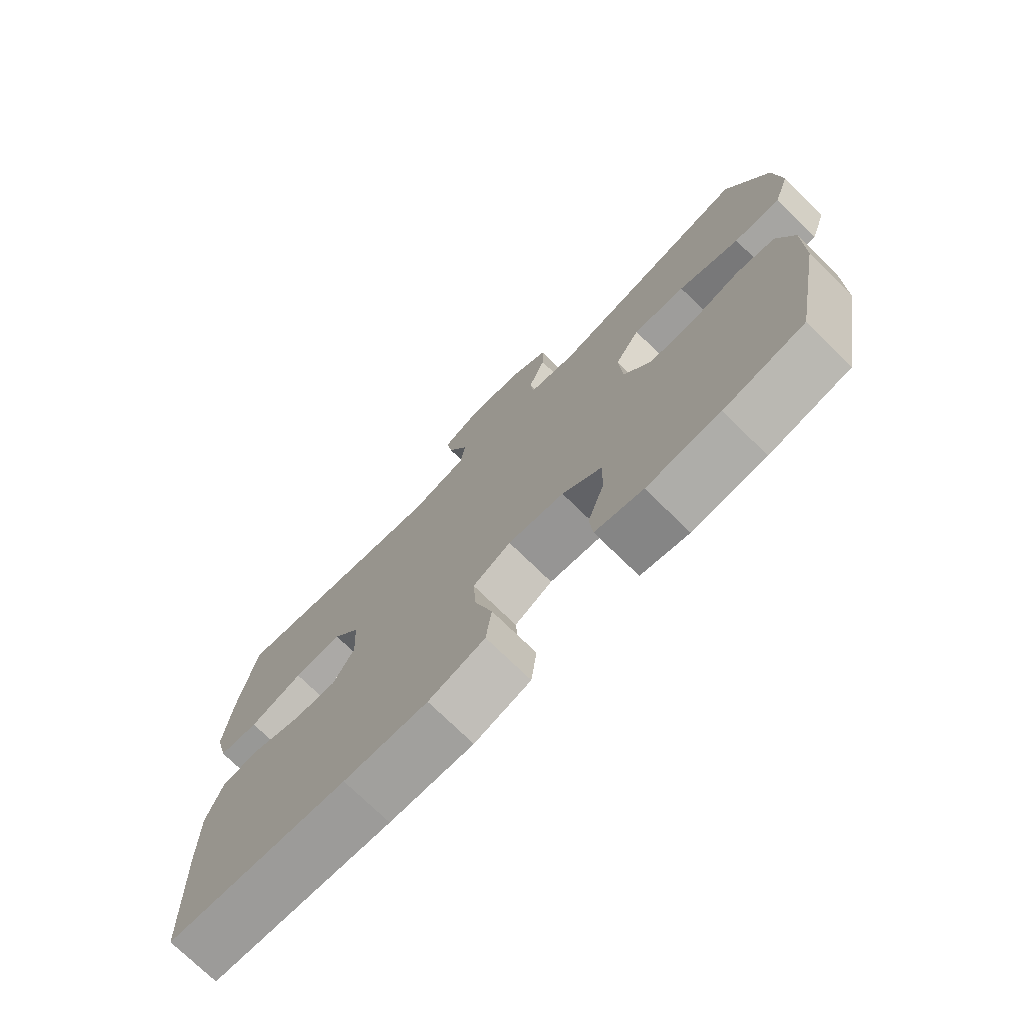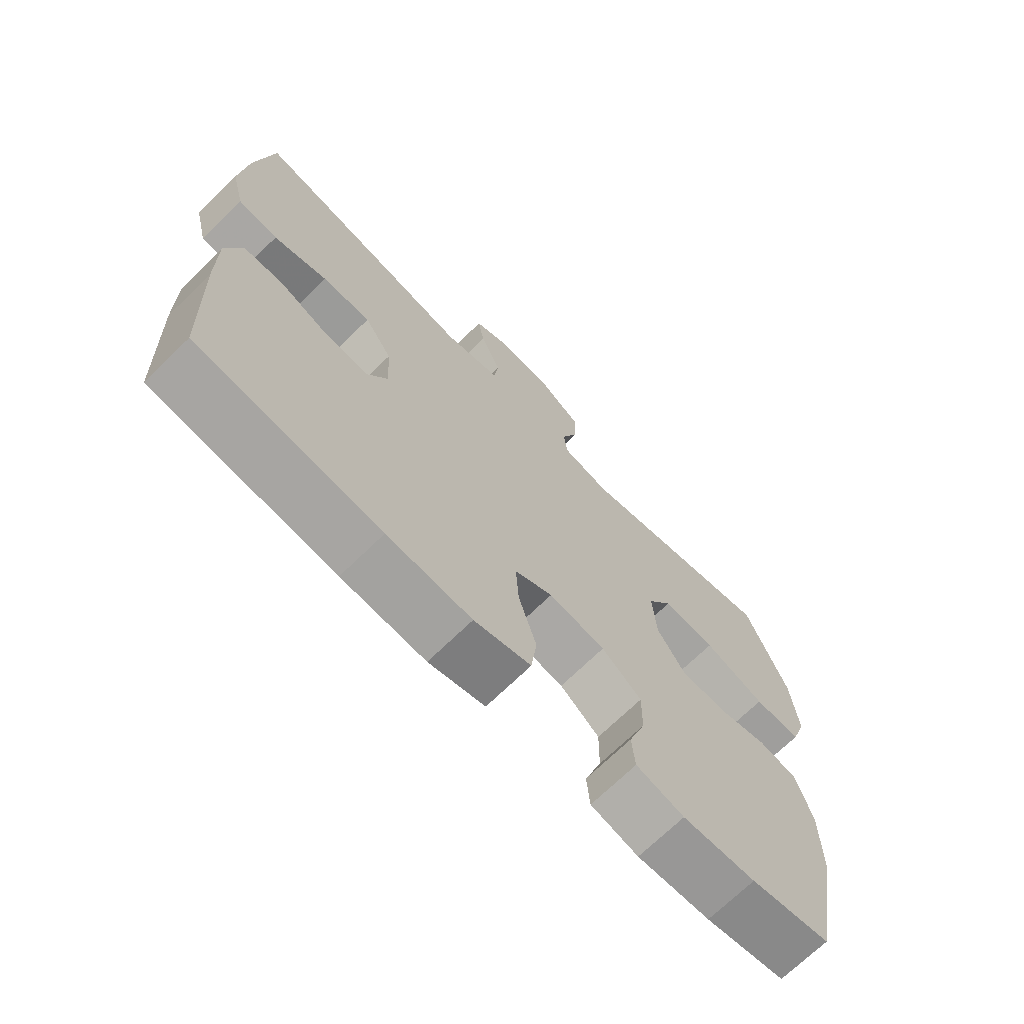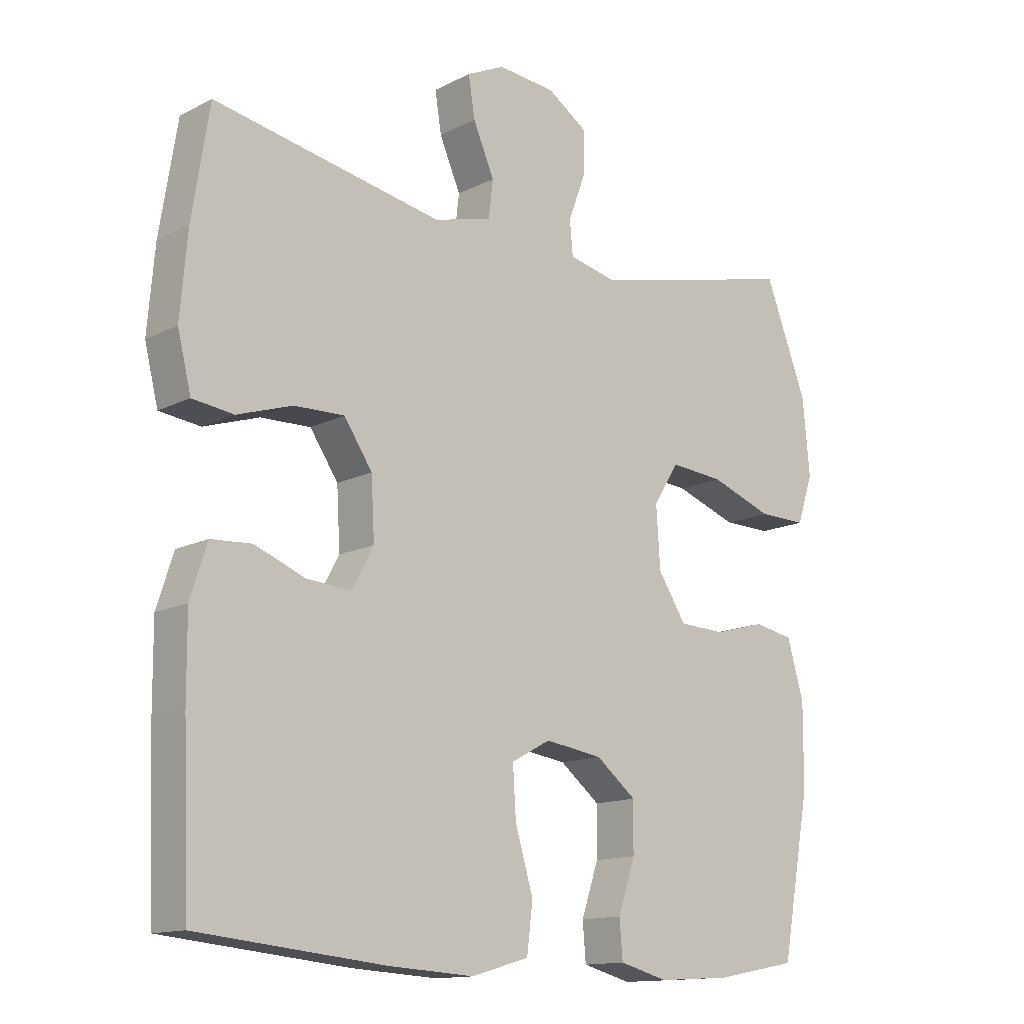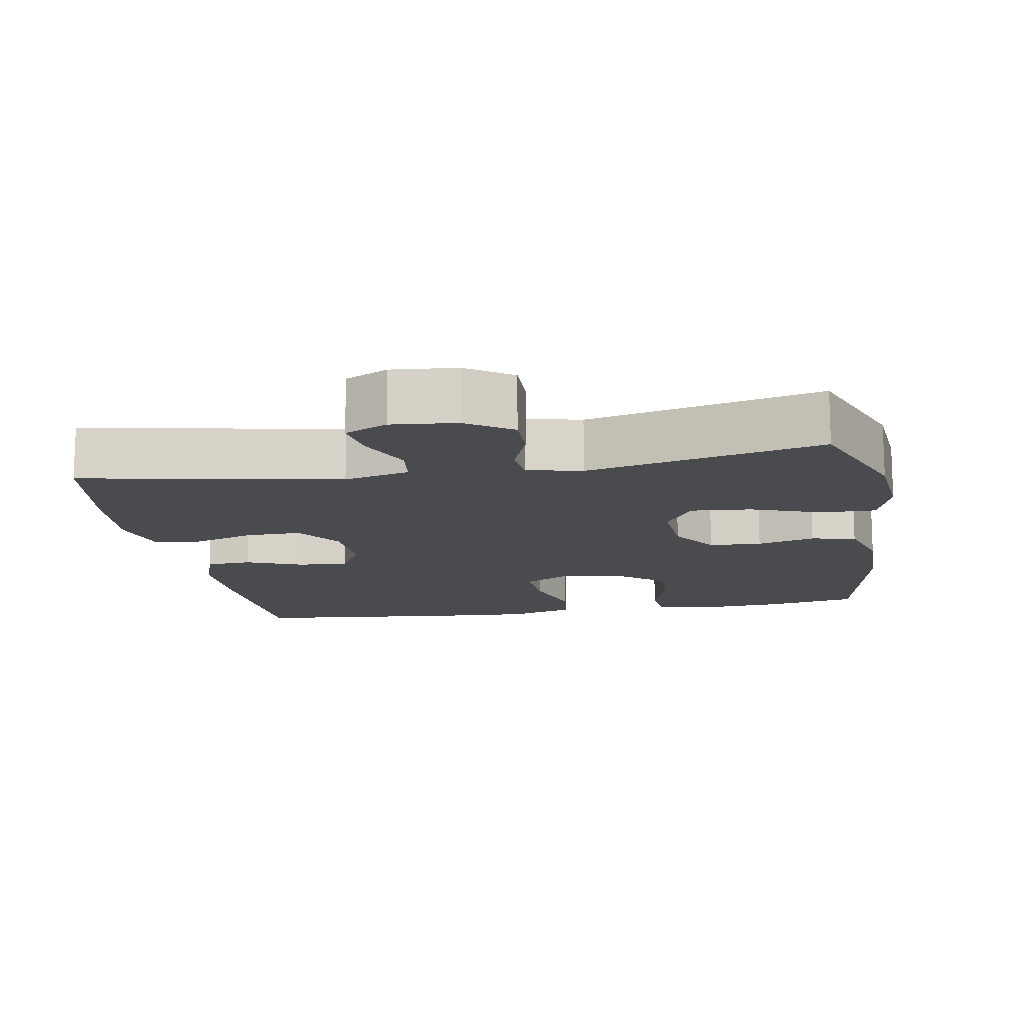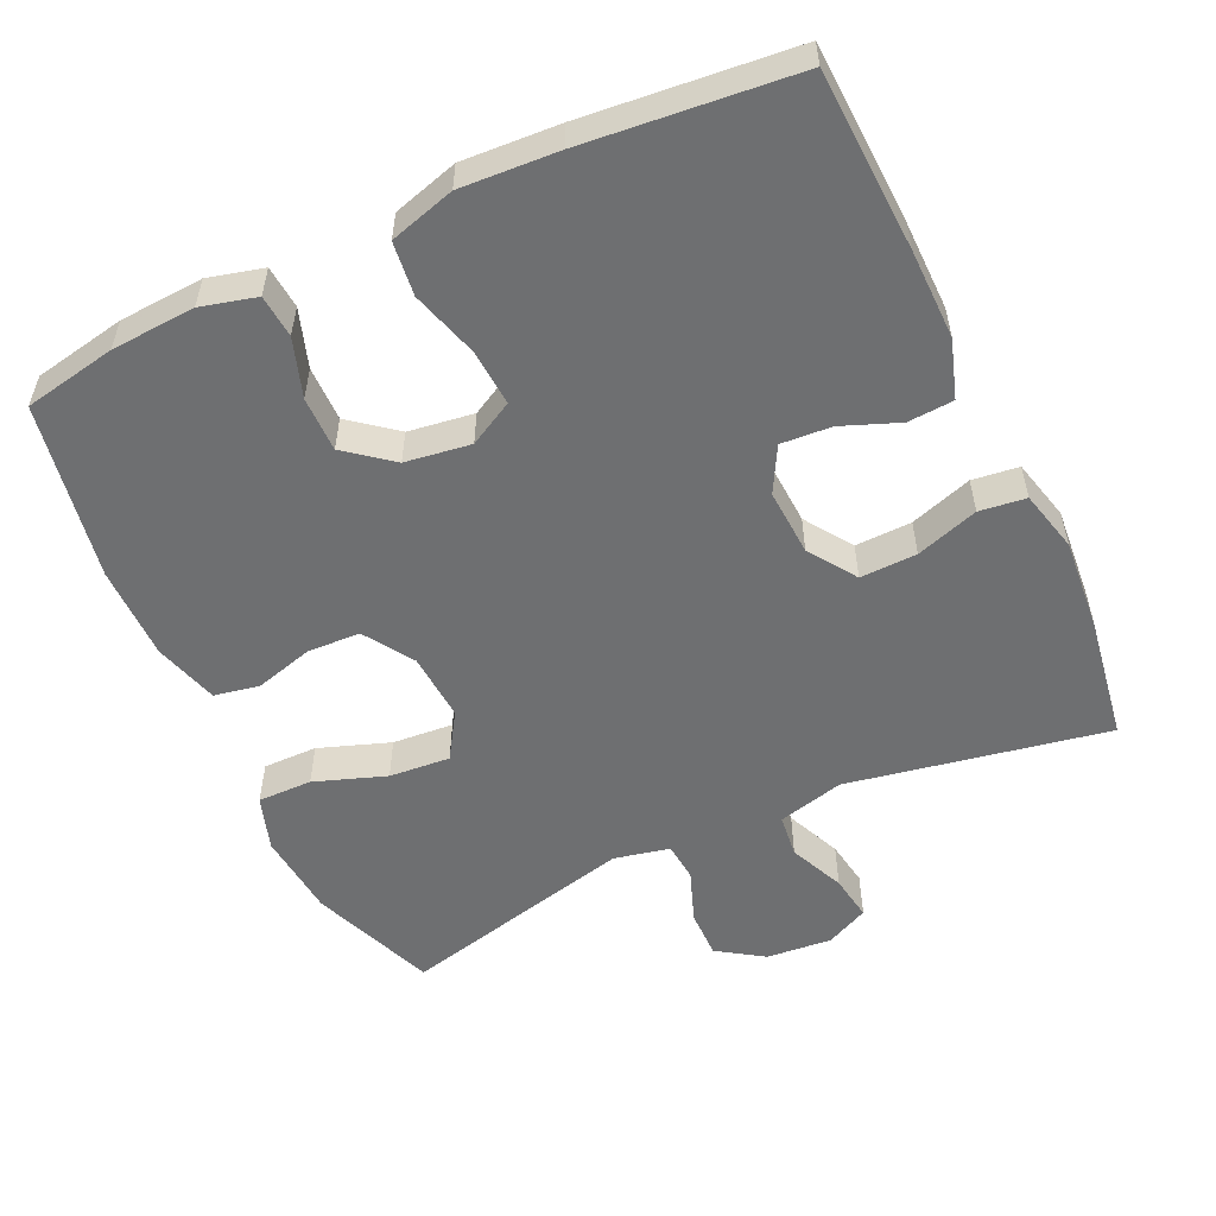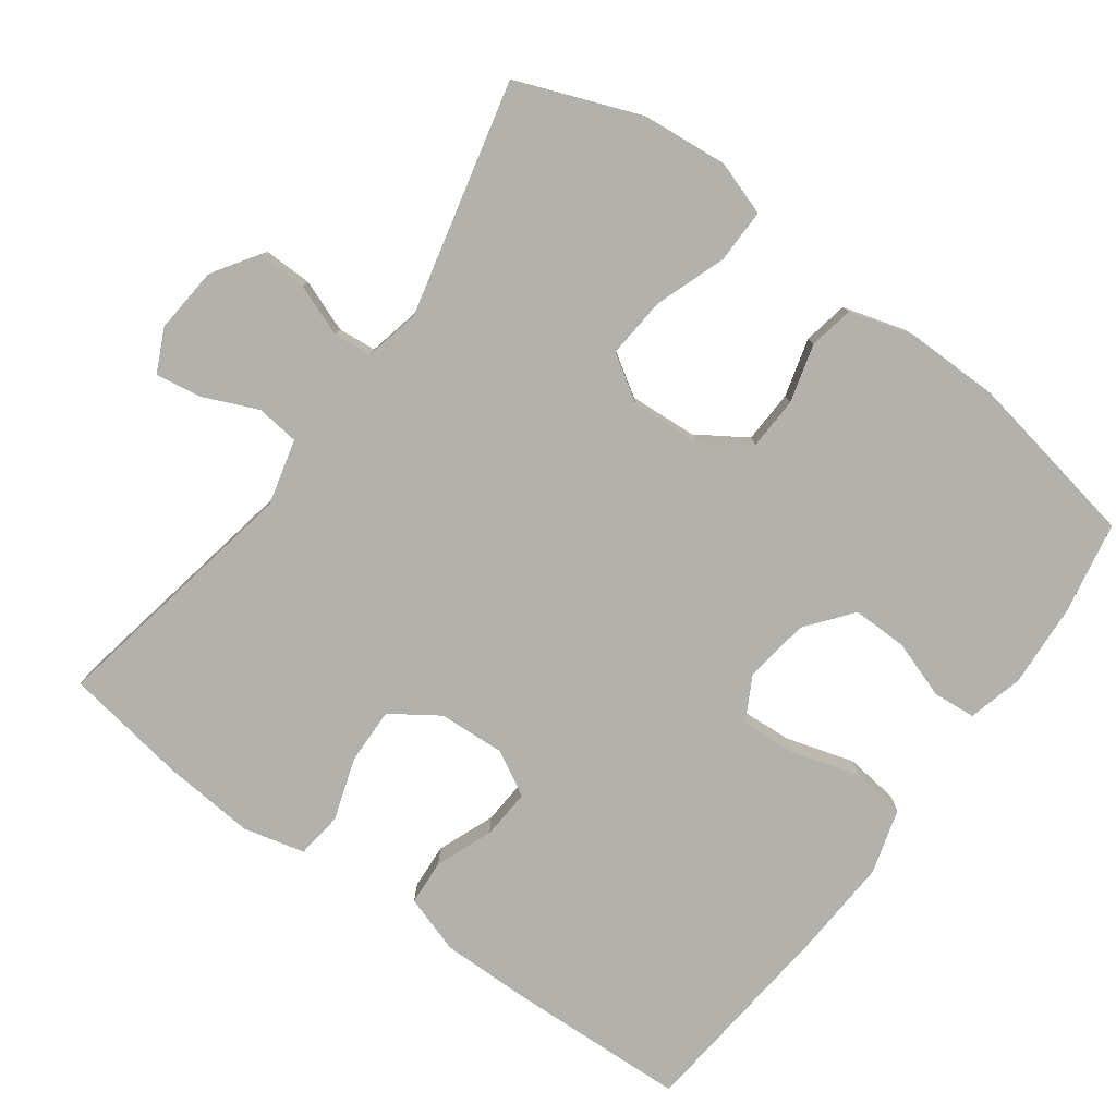
<metadata>
{"format":"obj","ext":"obj","renderer":"f3d","projection":"perspective","resolution":1024,"background":"white","views":[{"elev":-74.4,"azim":45.7,"up":"+Z"},{"elev":-70.5,"azim":-45.7,"up":"+Z"},{"elev":-13.7,"azim":-41.6,"up":"+Z"},{"elev":-13.7,"azim":9.8,"up":"+Y"},{"elev":-54.5,"azim":-154.9,"up":"+Y"},{"elev":-79.0,"azim":53.9,"up":"+Y"}]}
</metadata>
<code>
v 0.5 0.07 -0.5
v 0.373 0.07 -0.524
v 0.257 0.07 -0.531
v 0.181 0.07 -0.511
v 0.176 0.07 -0.452
v 0.203 0.07 -0.372
v 0.204 0.07 -0.296
v 0.141 0.07 -0.246
v 0.051 0.07 -0.233
v -0.01 0.07 -0.266
v -0.005 0.07 -0.343
v 0.023 0.07 -0.437
v 0.014 0.07 -0.511
v -0.076 0.07 -0.537
v -0.21 0.07 -0.529
v -0.5 0.07 -0.5
v -0.51 0.07 -0.251
v -0.511 0.07 -0.128
v -0.485 0.07 -0.048
v -0.422 0.07 -0.044
v -0.343 0.07 -0.075
v -0.274 0.07 -0.08
v -0.24 0.07 -0.018
v -0.245 0.07 0.074
v -0.289 0.07 0.139
v -0.367 0.07 0.137
v -0.453 0.07 0.109
v -0.517 0.07 0.117
v -0.538 0.07 0.202
v -0.527 0.07 0.33
v -0.5 0.07 0.5
v -0.144 0.07 0.433
v -0.053 0.07 0.456
v -0.046 0.07 0.515
v -0.079 0.07 0.591
v -0.089 0.07 0.654
v -0.03 0.07 0.682
v 0.06 0.07 0.674
v 0.123 0.07 0.632
v 0.122 0.07 0.565
v 0.095 0.07 0.493
v 0.1 0.07 0.44
v 0.176 0.07 0.423
v 0.5 0.07 0.5
v 0.566 0.07 0.329
v 0.577 0.07 0.211
v 0.552 0.07 0.136
v 0.477 0.07 0.137
v 0.379 0.07 0.172
v 0.295 0.07 0.179
v 0.255 0.07 0.116
v 0.261 0.07 0.022
v 0.305 0.07 -0.046
v 0.378 0.07 -0.049
v 0.458 0.07 -0.027
v 0.52 0.07 -0.039
v 0.546 0.07 -0.128
v 0.545 0.07 -0.257
v 0.5 0 -0.5
v 0.373 0 -0.524
v 0.257 0 -0.531
v 0.181 0 -0.511
v 0.176 0 -0.452
v 0.203 0 -0.372
v 0.204 0 -0.296
v 0.141 0 -0.246
v 0.051 0 -0.233
v -0.01 0 -0.266
v -0.005 0 -0.343
v 0.023 0 -0.437
v 0.014 0 -0.511
v -0.076 0 -0.537
v -0.21 0 -0.529
v -0.5 0 -0.5
v -0.51 0 -0.251
v -0.511 0 -0.128
v -0.485 0 -0.048
v -0.422 0 -0.044
v -0.343 0 -0.075
v -0.274 0 -0.08
v -0.24 0 -0.018
v -0.245 0 0.074
v -0.289 0 0.139
v -0.367 0 0.137
v -0.453 0 0.109
v -0.517 0 0.117
v -0.538 0 0.202
v -0.527 0 0.33
v -0.5 0 0.5
v -0.144 0 0.433
v -0.053 0 0.456
v -0.046 0 0.515
v -0.079 0 0.591
v -0.089 0 0.654
v -0.03 0 0.682
v 0.06 0 0.674
v 0.123 0 0.632
v 0.122 0 0.565
v 0.095 0 0.493
v 0.1 0 0.44
v 0.176 0 0.423
v 0.5 0 0.5
v 0.566 0 0.329
v 0.577 0 0.211
v 0.552 0 0.136
v 0.477 0 0.137
v 0.379 0 0.172
v 0.295 0 0.179
v 0.255 0 0.116
v 0.261 0 0.022
v 0.305 0 -0.046
v 0.378 0 -0.049
v 0.458 0 -0.027
v 0.52 0 -0.039
v 0.546 0 -0.128
v 0.545 0 -0.257
f 54 55 56 57
f 53 54 57 58
f 46 47 48 49
f 46 49 50
f 43 44 45 46
f 42 43 46 50
f 38 39 40 41
f 38 41 42
f 37 38 42
f 34 35 36 37
f 34 37 42
f 33 34 42 50
f 29 30 31 32
f 26 27 28 29
f 25 26 29 32
f 24 25 32 33
f 18 19 20 21
f 18 21 22
f 17 18 22
f 16 17 22
f 15 16 22 23
f 11 12 13 14
f 10 11 14 15
f 3 4 5 6
f 3 6 7
f 2 3 7
f 53 58 1 2
f 52 53 2 7
f 51 52 7 8
f 24 33 50 51
f 24 51 8 9
f 10 15 23 24
f 9 10 24
f 115 114 113 112
f 116 115 112 111
f 107 106 105 104
f 108 107 104
f 104 103 102 101
f 108 104 101 100
f 99 98 97 96
f 100 99 96
f 100 96 95
f 95 94 93 92
f 100 95 92
f 108 100 92 91
f 90 89 88 87
f 87 86 85 84
f 90 87 84 83
f 91 90 83 82
f 79 78 77 76
f 80 79 76
f 80 76 75
f 80 75 74
f 81 80 74 73
f 72 71 70 69
f 73 72 69 68
f 64 63 62 61
f 65 64 61
f 65 61 60
f 60 59 116 111
f 65 60 111 110
f 66 65 110 109
f 109 108 91 82
f 67 66 109 82
f 82 81 73 68
f 82 68 67
f 1 59 60 2
f 2 60 61 3
f 3 61 62 4
f 4 62 63 5
f 5 63 64 6
f 6 64 65 7
f 7 65 66 8
f 8 66 67 9
f 9 67 68 10
f 10 68 69 11
f 11 69 70 12
f 12 70 71 13
f 13 71 72 14
f 14 72 73 15
f 15 73 74 16
f 16 74 75 17
f 17 75 76 18
f 18 76 77 19
f 19 77 78 20
f 20 78 79 21
f 21 79 80 22
f 22 80 81 23
f 23 81 82 24
f 24 82 83 25
f 25 83 84 26
f 26 84 85 27
f 27 85 86 28
f 28 86 87 29
f 29 87 88 30
f 30 88 89 31
f 31 89 90 32
f 32 90 91 33
f 33 91 92 34
f 34 92 93 35
f 35 93 94 36
f 36 94 95 37
f 37 95 96 38
f 38 96 97 39
f 39 97 98 40
f 40 98 99 41
f 41 99 100 42
f 42 100 101 43
f 43 101 102 44
f 44 102 103 45
f 45 103 104 46
f 46 104 105 47
f 47 105 106 48
f 48 106 107 49
f 49 107 108 50
f 50 108 109 51
f 51 109 110 52
f 52 110 111 53
f 53 111 112 54
f 54 112 113 55
f 55 113 114 56
f 56 114 115 57
f 57 115 116 58
f 58 116 59 1

</code>
